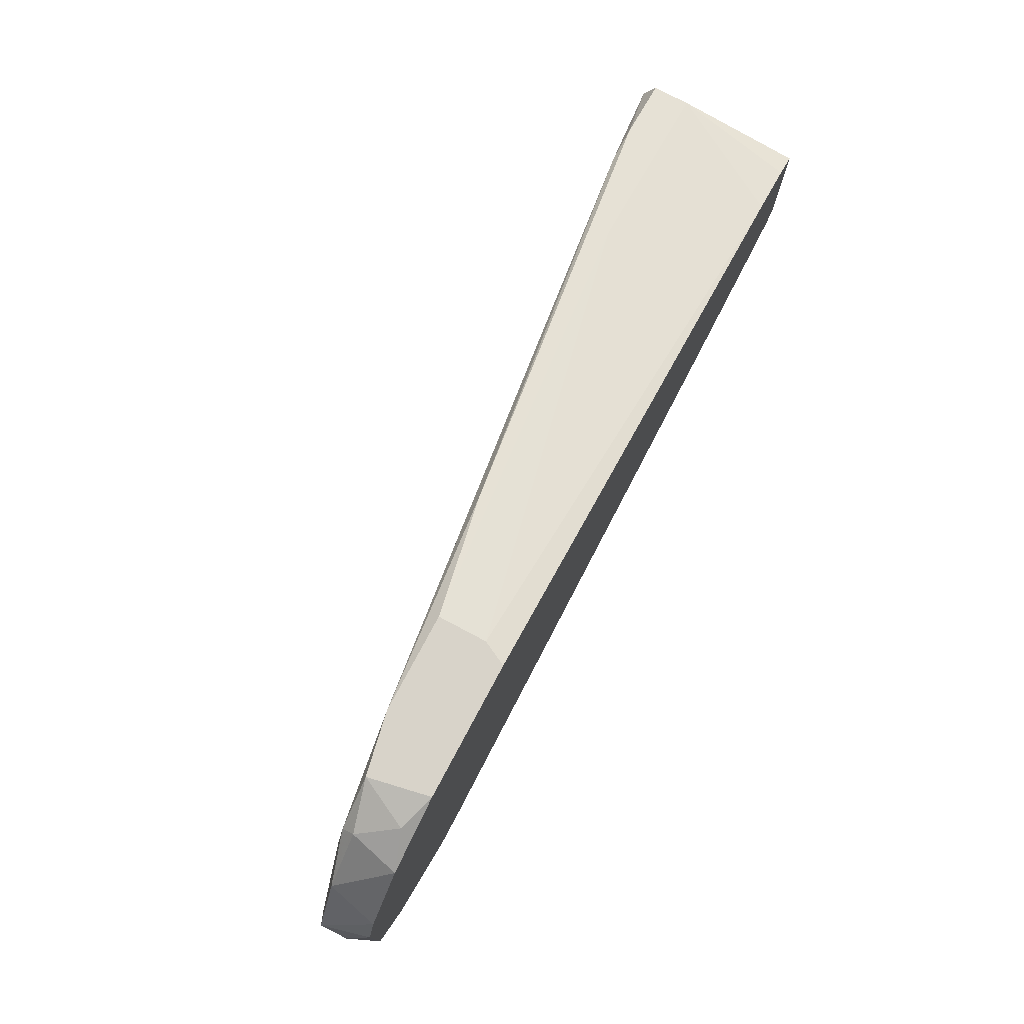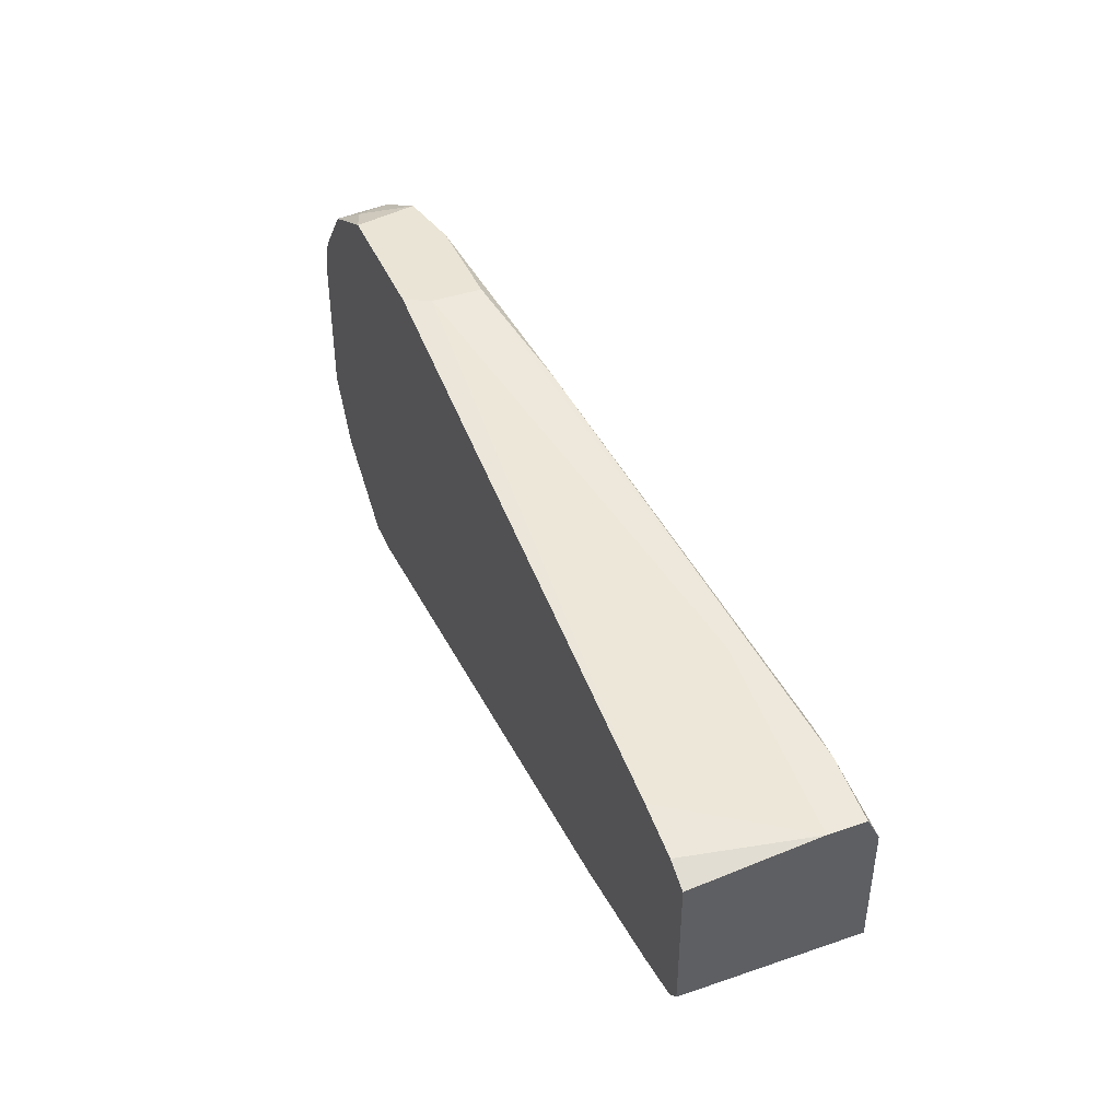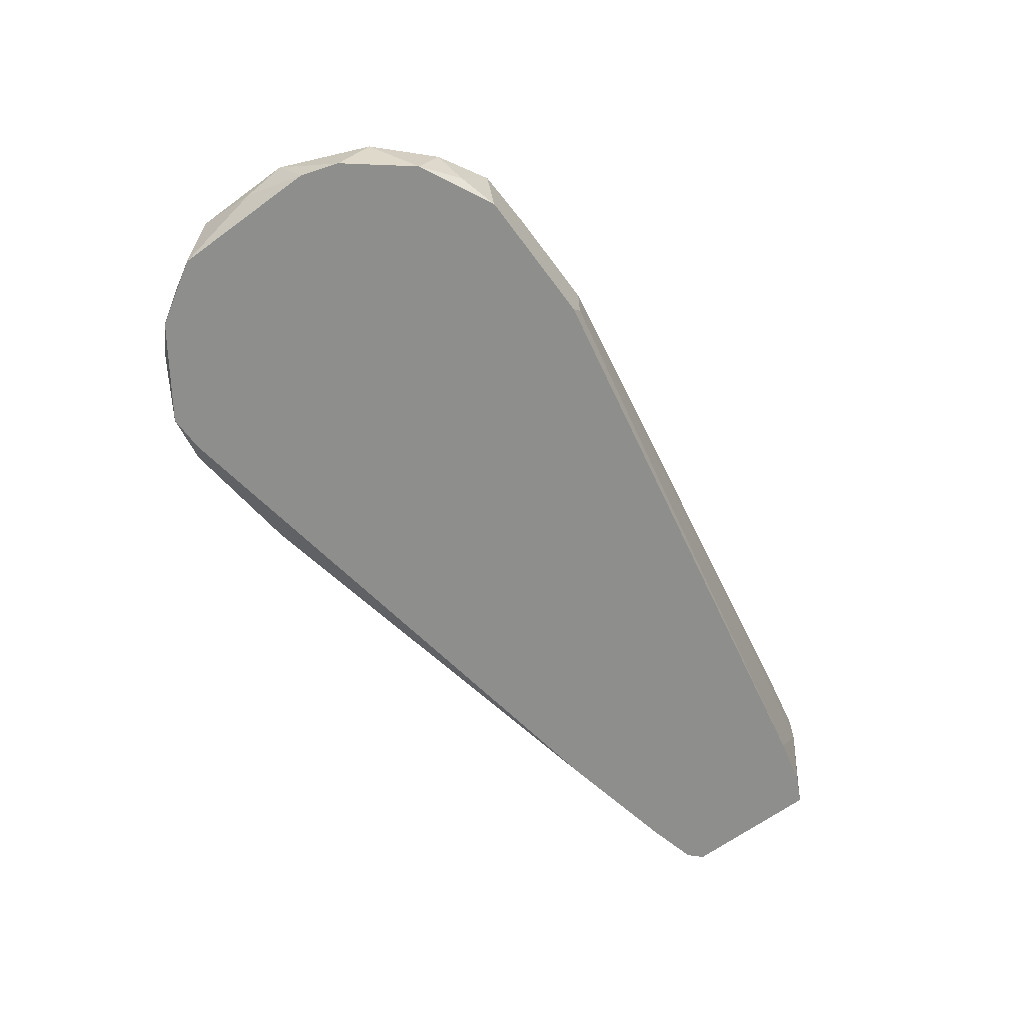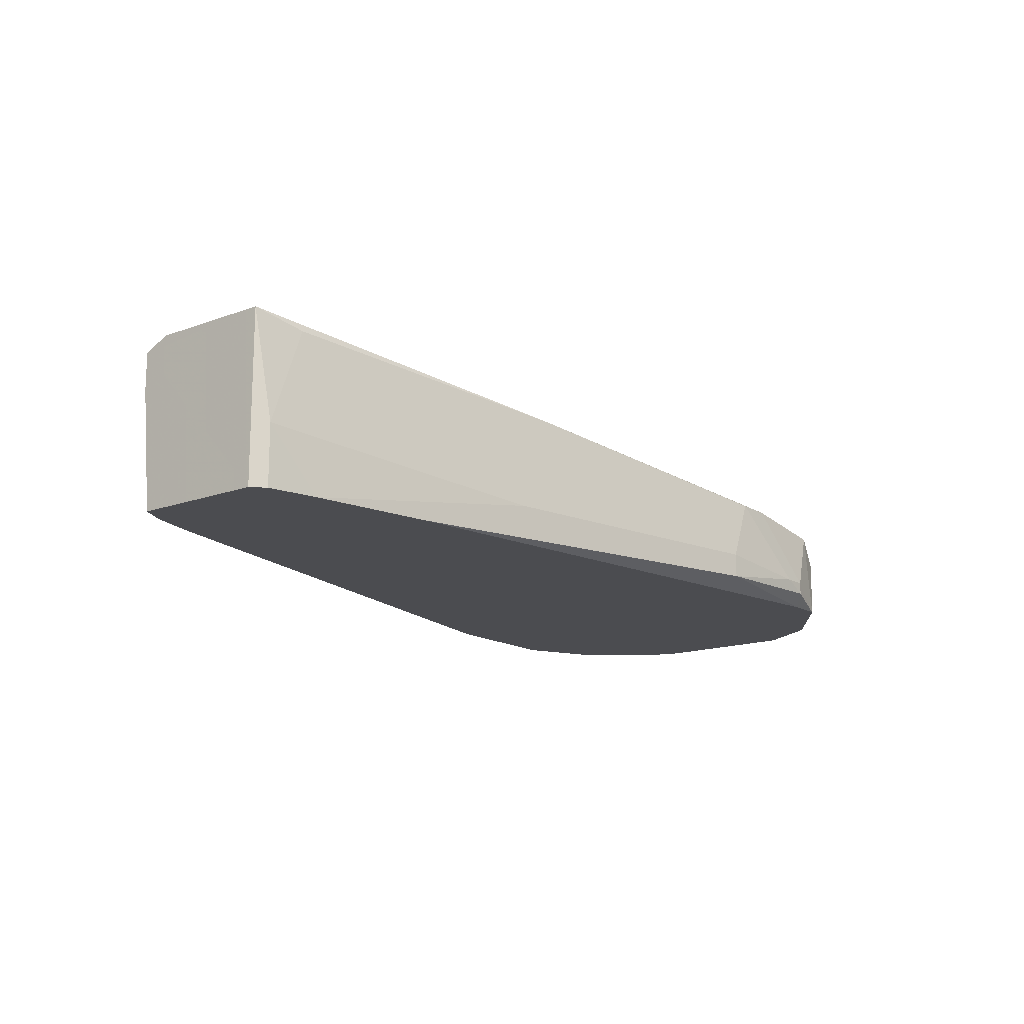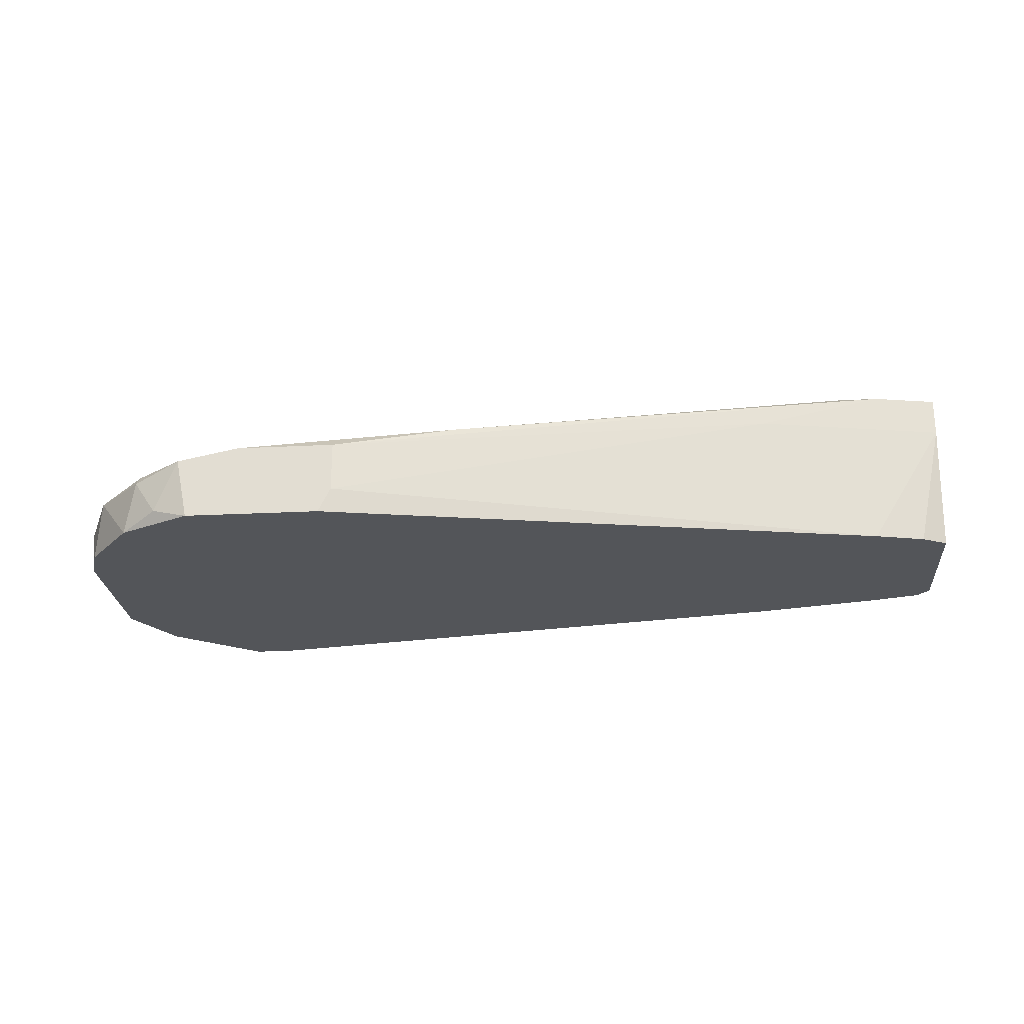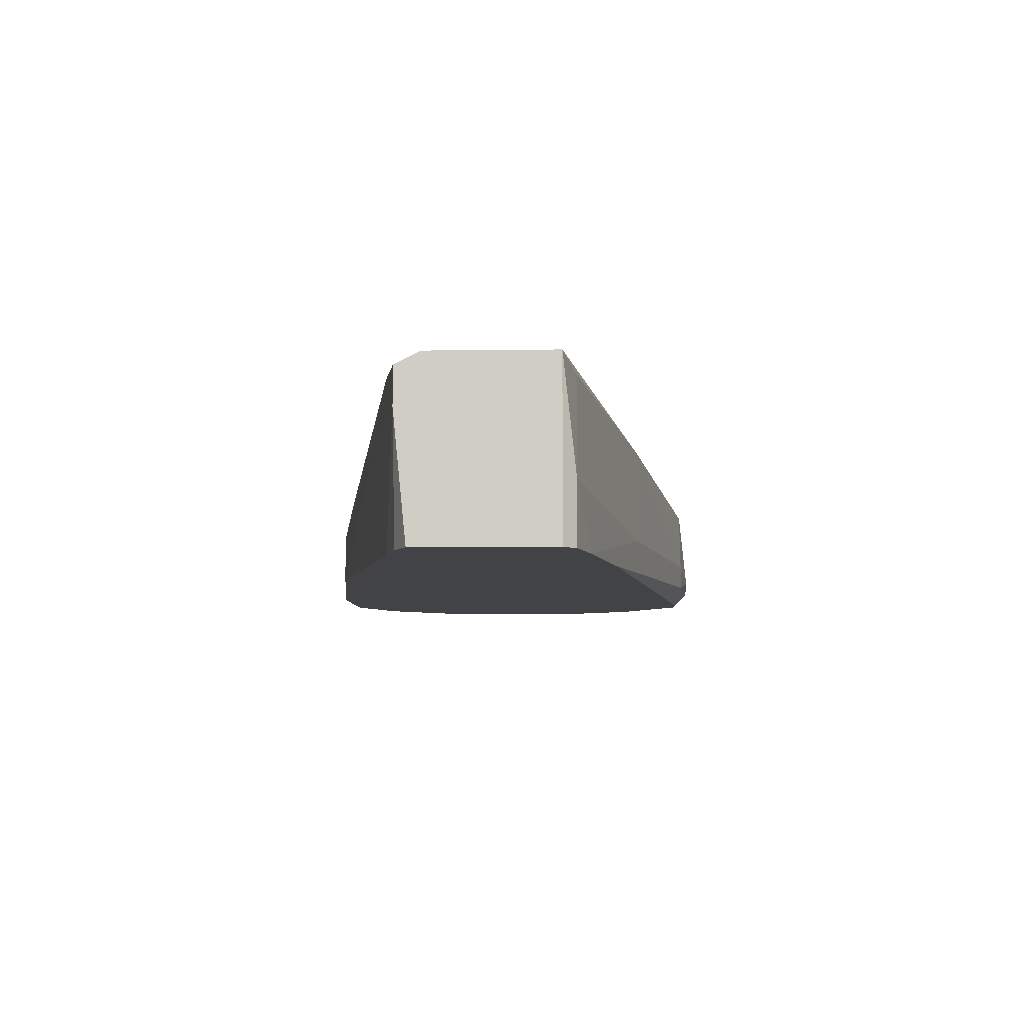
<metadata>
{"format":"obj","ext":"obj","renderer":"f3d","projection":"perspective","resolution":1024,"background":"white","views":[{"elev":75.8,"azim":-61.9,"up":"+Z"},{"elev":42.4,"azim":67.8,"up":"+Z"},{"elev":-64.9,"azim":-53.6,"up":"+Y"},{"elev":-15.2,"azim":127.9,"up":"+Y"},{"elev":-24.2,"azim":4.8,"up":"+Y"},{"elev":-6.9,"azim":92.2,"up":"+Y"}]}
</metadata>
<code>
v -0.05756 -0.001016 0.00733
v -0.05161 0.003237 -0.01309
v -0.05161 -0.000165 0.01328
v -0.0499 -0.001016 -0.01393
v -0.0499 0.003237 0.01414
v -0.04224 0.005787 -0.01393
v -0.04224 0.005787 -0.01138
v -0.01078 0.00919 0.002225
v -0.002273 0.01004 0.006478
v 0.003679 -0.001016 -0.005425
v 0.003679 0.003237 -0.005425
v -0.05672 0.002386 0.009032
v -0.05672 0.003237 -0.008828
v -0.05331 0.002386 0.01243
v -0.05331 0.003237 0.01158
v -0.05331 0.004088 -0.005425
v -0.04735 -0.001016 -0.01393
v -0.04565 0.004088 0.01414
v -0.0397 -0.001016 0.01414
v -0.0397 0.005787 -0.01393
v -0.03799 0.001536 -0.01393
v -0.03799 -0.000165 -0.01393
v -0.03034 0.005787 0.01243
v -0.01929 0.008339 -0.009683
v 0.000275 -0.001016 -0.006277
v 0.000275 0.01004 0.006478
v 0.000275 0.01089 -0.004576
v 0.000275 0.01089 -0.003723
v 0.00283 -0.001016 0.005629
v 0.004535 -0.001016 -0.004576
v 0.004535 -0.001016 0.004776
v 0.004535 0.01004 0.005629
v 0.004535 0.007489 0.005629
v 0.004535 0.01089 -0.004576
v 0.004535 0.01089 0.003927
v -0.05927 0.002386 0.003075
v -0.05927 0.002386 -0.003723
v -0.05927 0.000685 0.000524
v -0.04481 0.000685 -0.01479
v -0.04905 -0.001016 0.01414
v -0.04905 0.004938 -0.01393
v -0.05586 -0.001016 -0.009683
v -0.05416 -0.001016 0.01158
v -0.05416 0.003237 0.009881
v -0.05416 -0.000165 -0.01138
v -0.05416 0.004088 -0.01138
v -0.0465 -0.000165 -0.01479
v -0.0465 0.000685 -0.01479
v -0.01674 0.001536 -0.009683
v -0.009081 0.00919 0.006478
v -0.03884 0.000685 0.01414
v -0.03884 0.004088 0.01414
v -0.03289 0.006638 -0.003723
v -0.008231 -0.001016 -0.007982
v -0.008231 0.007489 0.00818
v -0.000574 -0.001016 0.006478
v 0.001131 0.01004 -0.005425
v -0.05841 -0.001016 0.004776
v -0.05841 -0.001016 -0.005425
v -0.05841 0.003237 -0.002022
v -0.05841 0.003237 -0.005425
f 44 8 53
f 32 30 34
f 40 30 29
f 30 40 59
f 30 59 54
f 59 40 1
f 48 47 4
f 54 59 4
f 40 29 19
f 52 40 19
f 40 52 18
f 30 32 31
f 29 30 31
f 34 30 11
f 6 48 41
f 48 4 41
f 46 60 41
f 19 29 56
f 36 60 37
f 4 59 42
f 32 34 35
f 34 28 35
f 28 9 35
f 28 6 7
f 6 41 7
f 48 6 20
f 6 24 20
f 24 21 20
f 60 36 44
f 15 18 44
f 36 1 12
f 14 15 12
f 15 44 12
f 44 36 12
f 1 40 43
f 12 1 43
f 14 12 43
f 52 19 51
f 19 56 51
f 59 37 13
f 46 42 13
f 42 59 13
f 40 18 5
f 18 15 5
f 15 14 5
f 30 54 25
f 37 59 38
f 36 37 38
f 18 52 23
f 9 18 23
f 52 51 55
f 51 56 55
f 59 1 58
f 1 36 58
f 38 59 58
f 36 38 58
f 41 60 16
f 7 41 16
f 60 44 16
f 21 24 49
f 54 22 49
f 22 21 49
f 25 54 49
f 11 25 49
f 6 28 27
f 28 34 27
f 24 6 27
f 34 24 27
f 4 47 17
f 54 4 17
f 47 22 17
f 22 54 17
f 32 35 26
f 35 9 26
f 23 52 26
f 9 23 26
f 55 32 26
f 52 55 26
f 34 11 57
f 24 34 57
f 49 24 57
f 11 49 57
f 31 32 33
f 29 31 33
f 56 29 33
f 32 55 33
f 55 56 33
f 42 46 45
f 4 42 45
f 41 4 2
f 46 41 2
f 45 46 2
f 4 45 2
f 43 40 3
f 14 43 3
f 40 5 3
f 5 14 3
f 47 48 39
f 22 47 39
f 21 22 39
f 48 20 39
f 20 21 39
f 60 46 61
f 37 60 61
f 46 13 61
f 13 37 61
f 9 28 50
f 18 9 50
f 44 18 50
f 28 8 50
f 8 44 50
f 11 30 10
f 30 25 10
f 25 11 10
f 28 7 53
f 7 16 53
f 16 44 53
f 8 28 53

</code>
